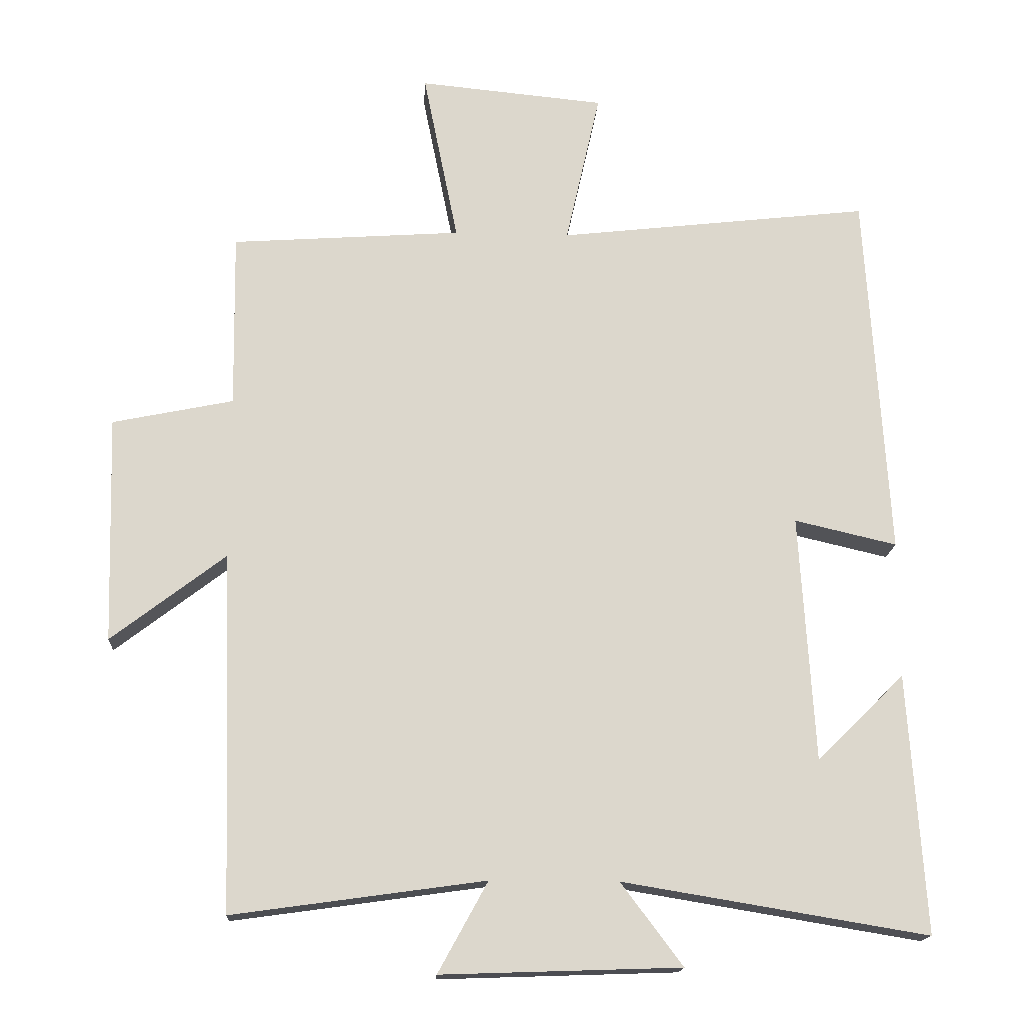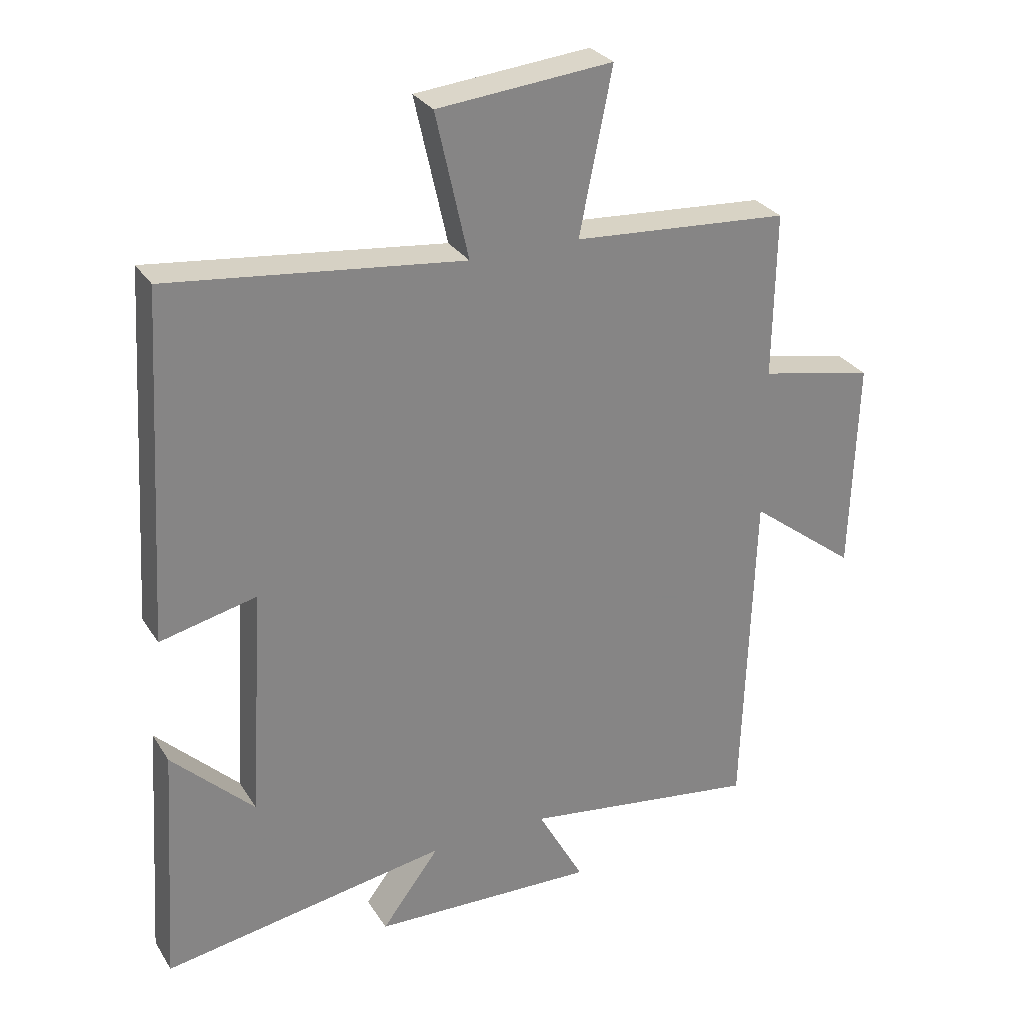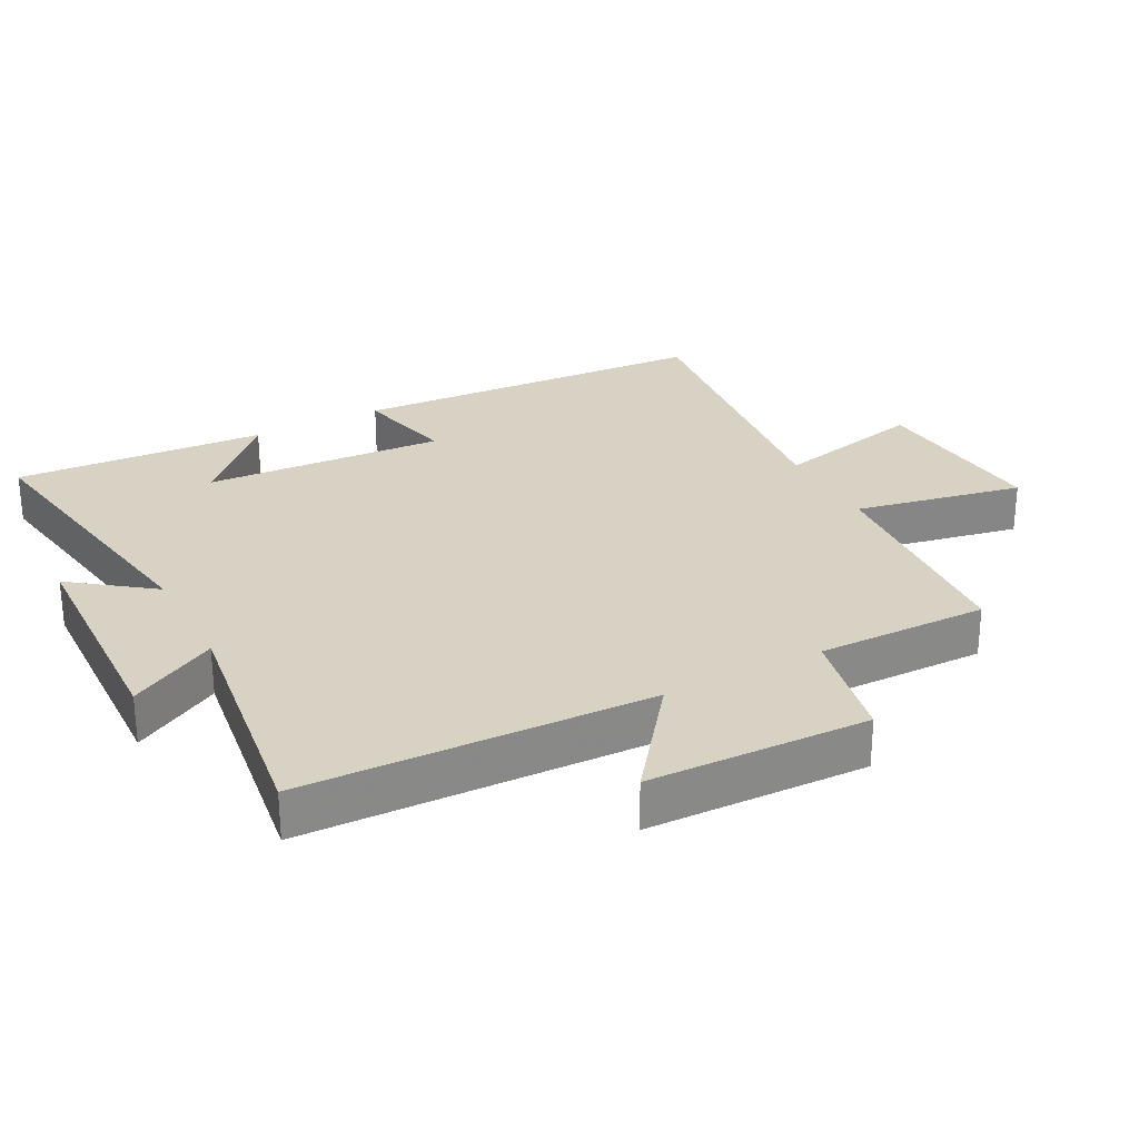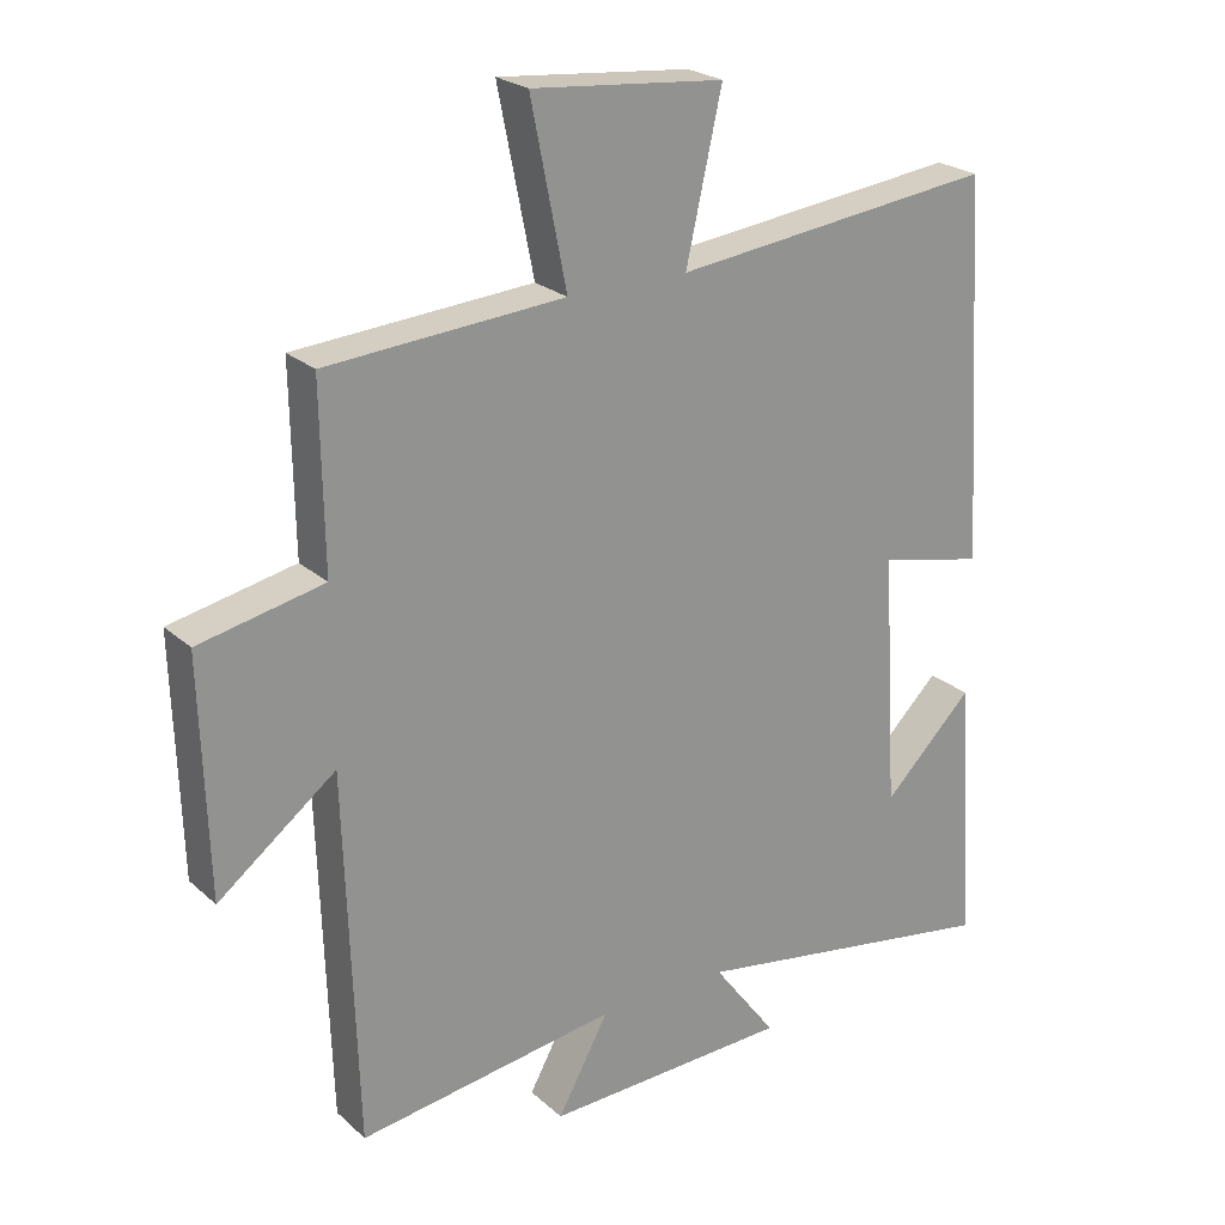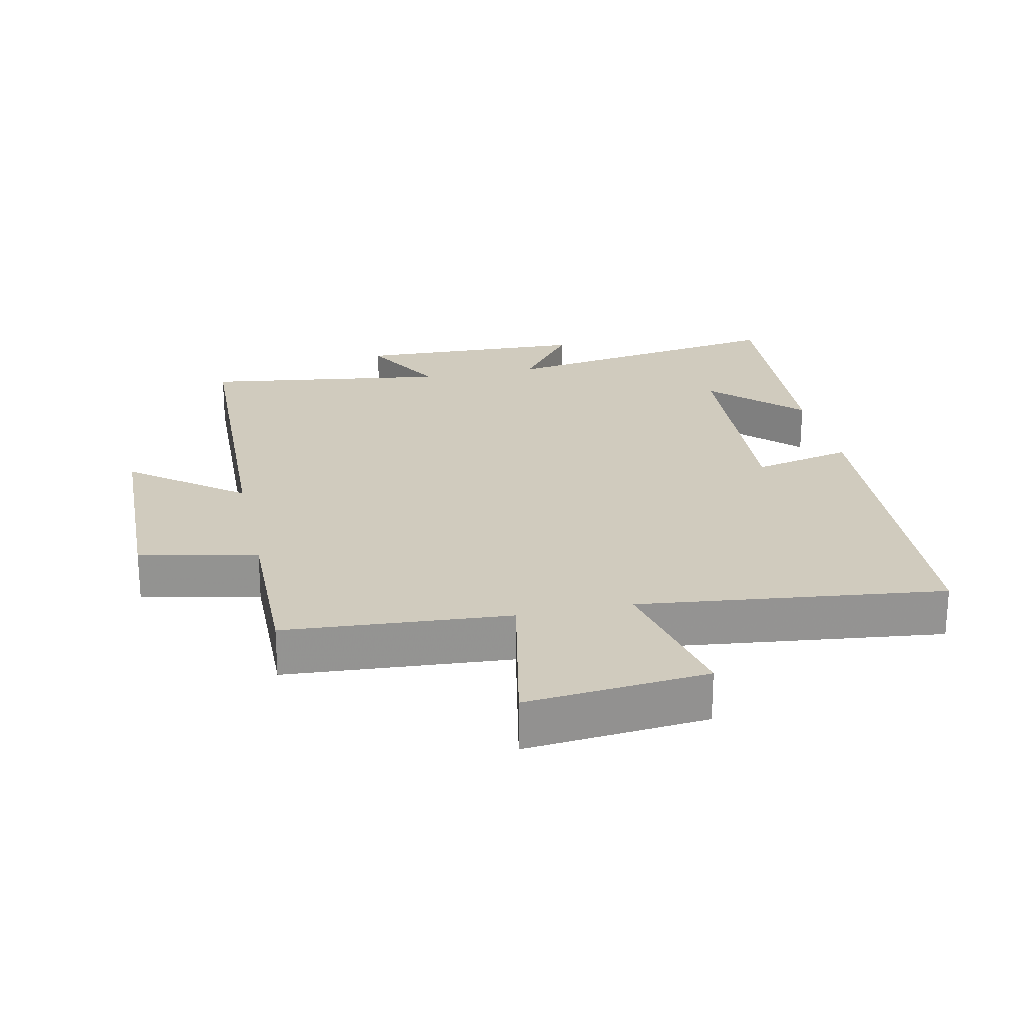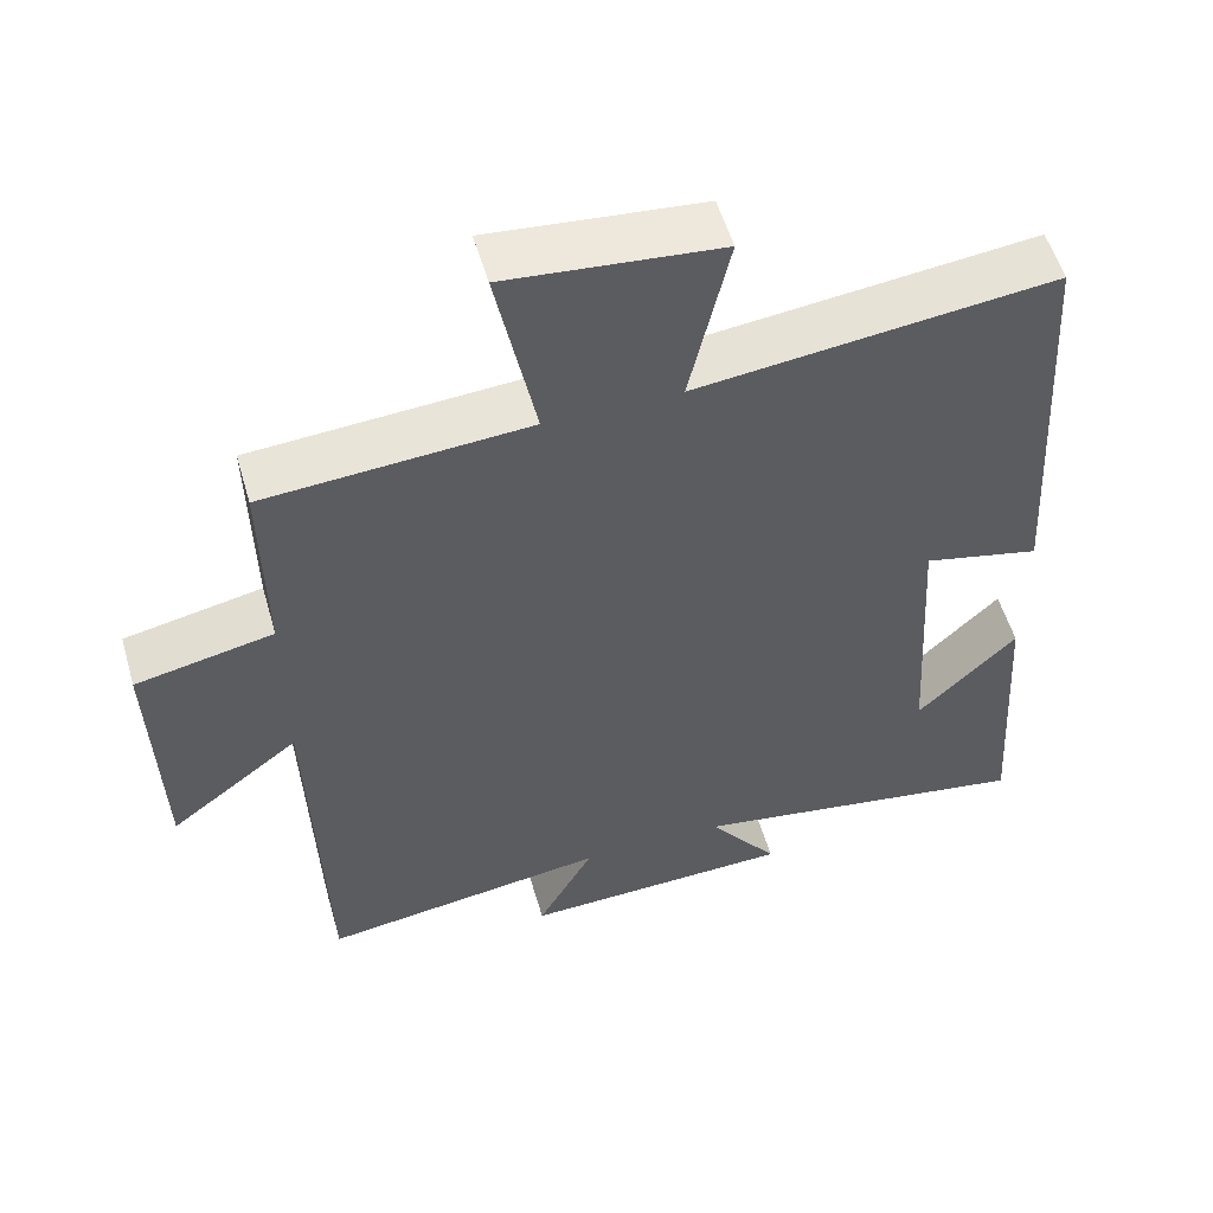
<metadata>
{"format":"obj","ext":"obj","renderer":"f3d","projection":"perspective","resolution":1024,"background":"white","views":[{"elev":-16.6,"azim":-3.4,"up":"+Z"},{"elev":29.0,"azim":153.6,"up":"+Z"},{"elev":27.7,"azim":-117.8,"up":"+Y"},{"elev":23.6,"azim":-34.8,"up":"+Z"},{"elev":23.5,"azim":-12.1,"up":"+Y"},{"elev":54.6,"azim":-16.1,"up":"+Z"}]}
</metadata>
<code>
v 0.467 0.07 0.553
v 0.5 0.07 0.009
v 0.349 0.07 0.044
v 0.371 0.07 -0.32
v 0.5 0.07 -0.193
v 0.525 0.07 -0.574
v 0.076 0.07 -0.5
v 0.167 0.07 -0.621
v -0.185 0.07 -0.633
v -0.112 0.07 -0.5
v -0.483 0.07 -0.552
v -0.5 0.07 -0.025
v -0.668 0.07 -0.154
v -0.678 0.07 0.18
v -0.5 0.07 0.217
v -0.504 0.07 0.476
v -0.165 0.07 0.5
v -0.216 0.07 0.754
v 0.058 0.07 0.728
v 0.007 0.07 0.5
v 0.467 0 0.553
v 0.5 0 0.009
v 0.349 0 0.044
v 0.371 0 -0.32
v 0.5 0 -0.193
v 0.525 0 -0.574
v 0.076 0 -0.5
v 0.167 0 -0.621
v -0.185 0 -0.633
v -0.112 0 -0.5
v -0.483 0 -0.552
v -0.5 0 -0.025
v -0.668 0 -0.154
v -0.678 0 0.18
v -0.5 0 0.217
v -0.504 0 0.476
v -0.165 0 0.5
v -0.216 0 0.754
v 0.058 0 0.728
v 0.007 0 0.5
f 17 18 19 20
f 15 16 17 20
f 15 20 1
f 12 13 14 15
f 10 11 12 15
f 10 15 1
f 7 8 9 10
f 7 10 1
f 4 5 6
f 4 6 7
f 3 4 7
f 1 2 3
f 1 3 7
f 40 39 38 37
f 40 37 36 35
f 21 40 35
f 35 34 33 32
f 35 32 31 30
f 21 35 30
f 30 29 28 27
f 21 30 27
f 26 25 24
f 27 26 24
f 27 24 23
f 23 22 21
f 27 23 21
f 1 21 22 2
f 2 22 23 3
f 3 23 24 4
f 4 24 25 5
f 5 25 26 6
f 6 26 27 7
f 7 27 28 8
f 8 28 29 9
f 9 29 30 10
f 10 30 31 11
f 11 31 32 12
f 12 32 33 13
f 13 33 34 14
f 14 34 35 15
f 15 35 36 16
f 16 36 37 17
f 17 37 38 18
f 18 38 39 19
f 19 39 40 20
f 20 40 21 1

</code>
